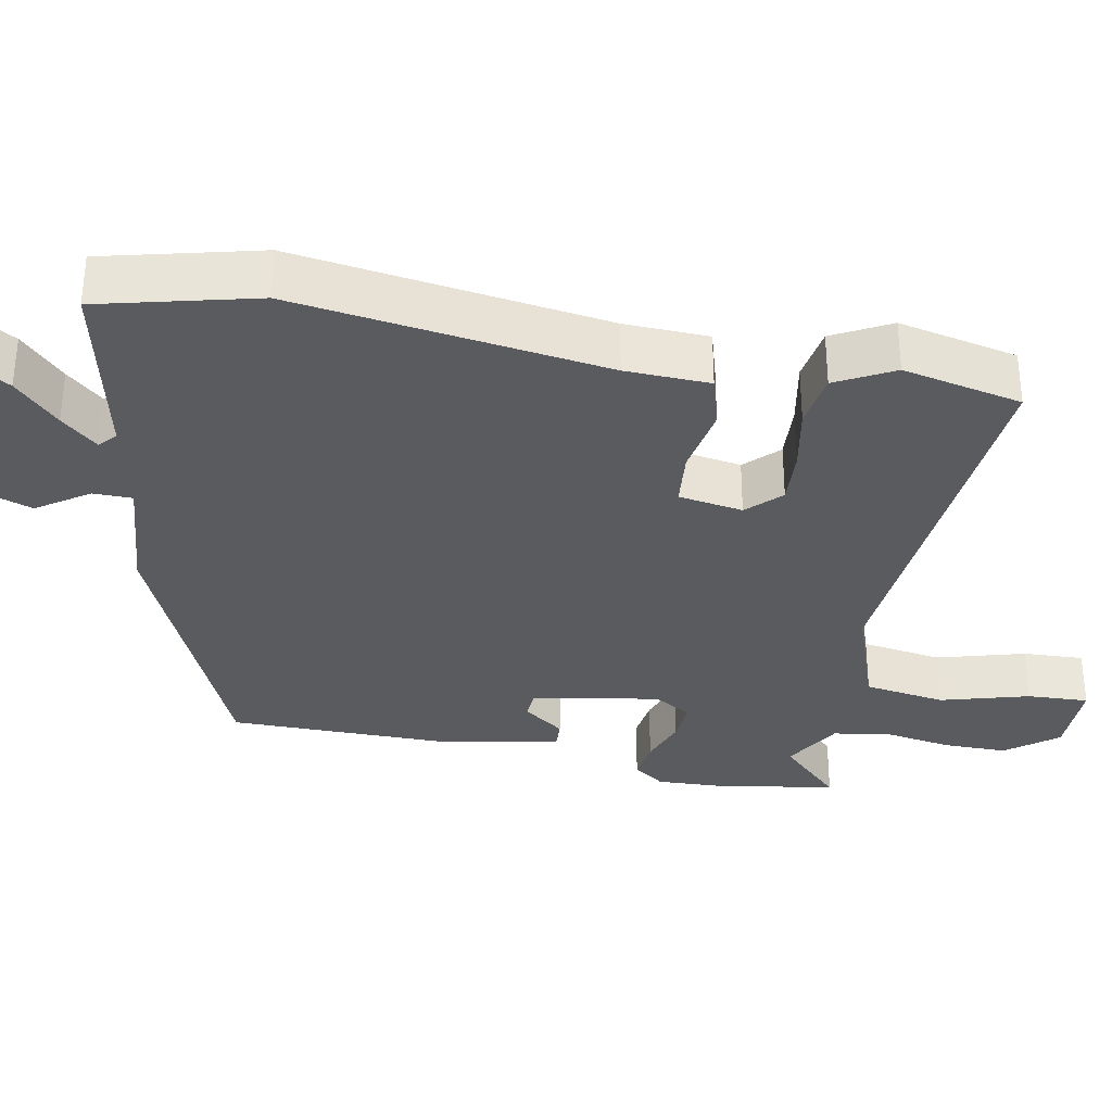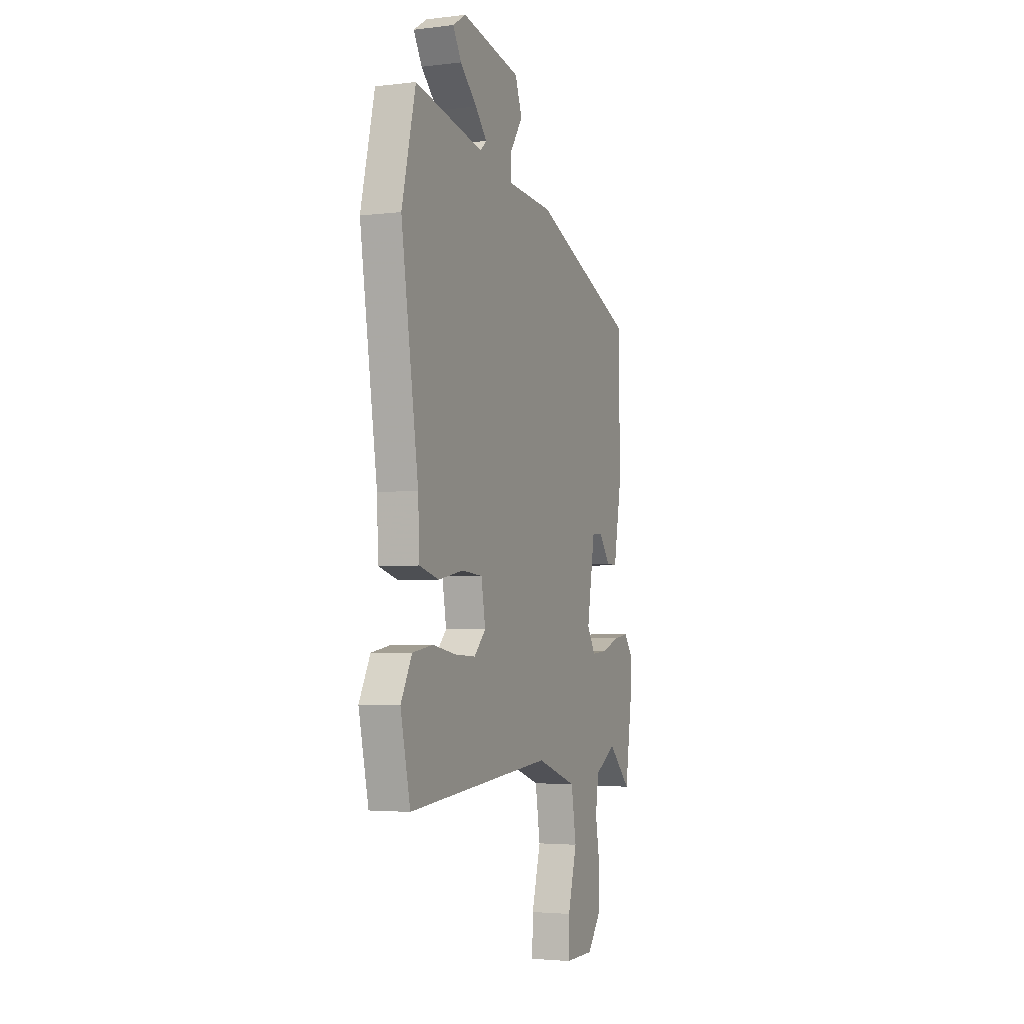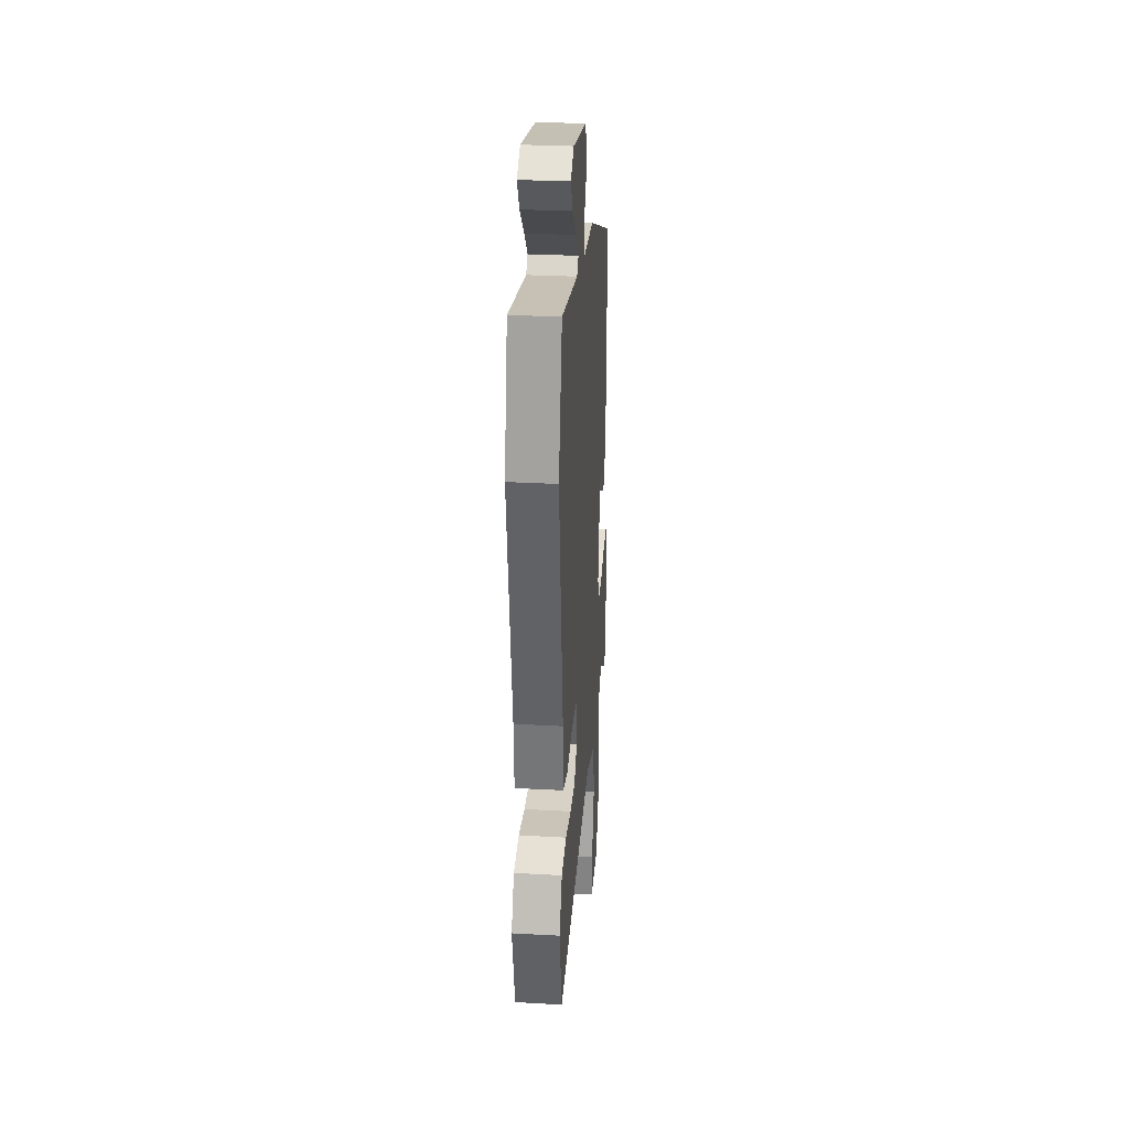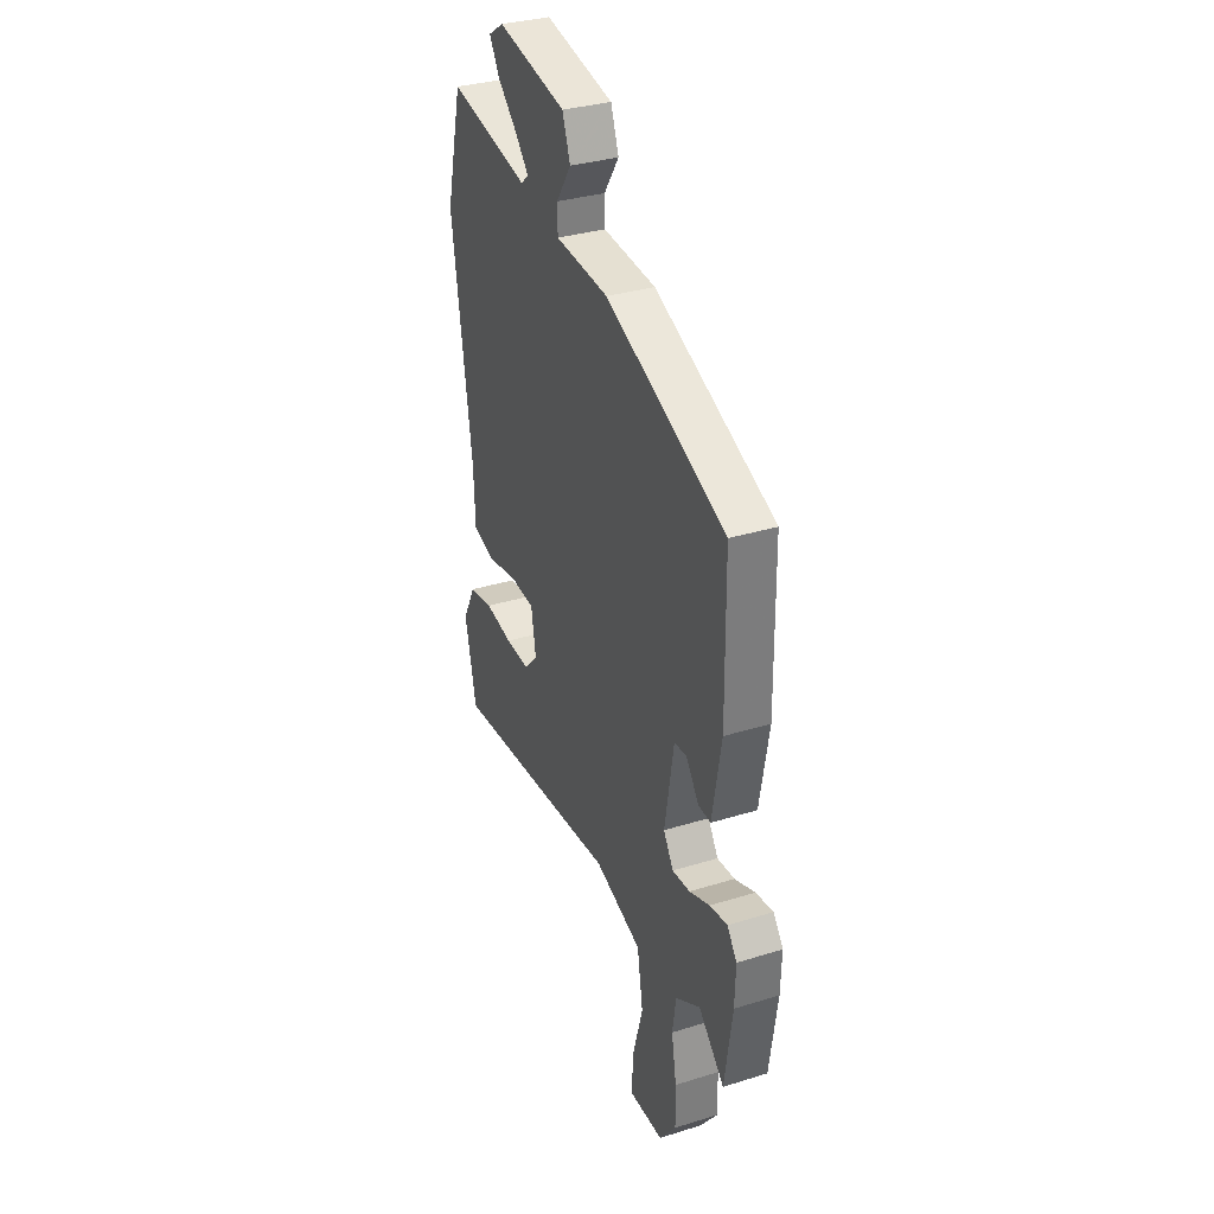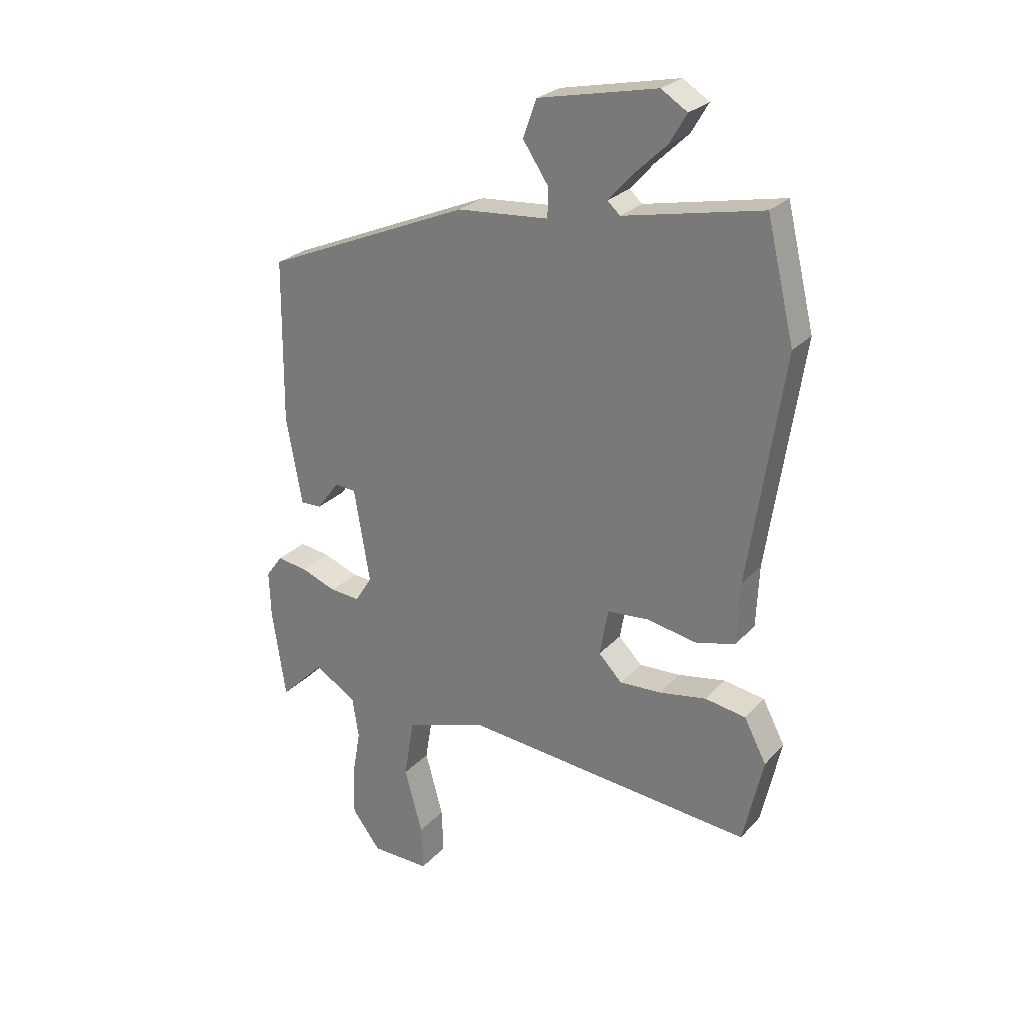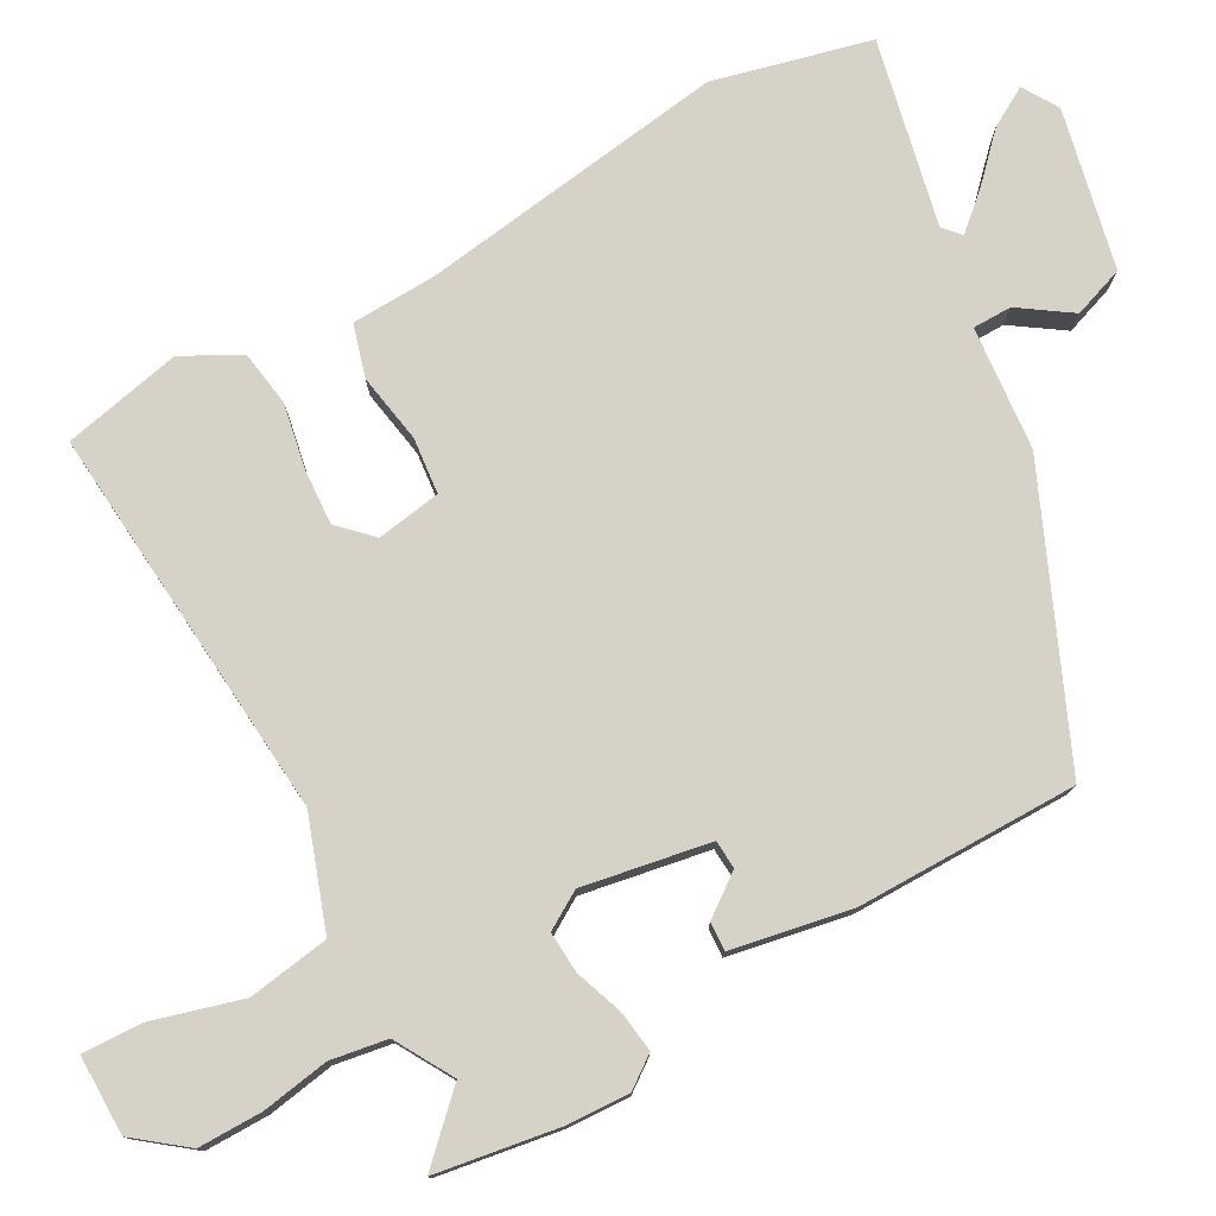
<metadata>
{"format":"obj","ext":"obj","renderer":"f3d","projection":"perspective","resolution":1024,"background":"white","views":[{"elev":-33.0,"azim":79.6,"up":"+Y"},{"elev":-3.3,"azim":112.4,"up":"+Z"},{"elev":30.2,"azim":94.6,"up":"+Z"},{"elev":32.7,"azim":-113.3,"up":"+Z"},{"elev":26.2,"azim":32.3,"up":"+Z"},{"elev":77.4,"azim":-118.5,"up":"+Y"}]}
</metadata>
<code>
v 0.49 0.07 -0.522
v -0.046 0.07 -0.474
v -0.195 0.07 -0.525
v -0.213 0.07 -0.635
v -0.18 0.07 -0.755
v -0.177 0.07 -0.838
v -0.285 0.07 -0.837
v -0.338 0.07 -0.768
v -0.337 0.07 -0.681
v -0.321 0.07 -0.59
v -0.333 0.07 -0.513
v -0.411 0.07 -0.467
v -0.493 0.07 -0.549
v -0.518 0.07 -0.382
v -0.521 0.07 -0.297
v -0.49 0.07 -0.255
v -0.434 0.07 -0.263
v -0.369 0.07 -0.287
v -0.313 0.07 -0.291
v -0.282 0.07 -0.241
v -0.311 0.07 -0.069
v -0.35 0.07 -0.066
v -0.391 0.07 -0.121
v -0.43 0.07 -0.123
v -0.459 0.07 0.039
v -0.456 0.07 0.338
v -0.076 0.07 0.5
v 0.092 0.07 0.514
v 0.093 0.07 0.567
v 0.046 0.07 0.637
v 0.071 0.07 0.706
v 0.288 0.07 0.752
v 0.336 0.07 0.722
v 0.305 0.07 0.669
v 0.244 0.07 0.611
v 0.201 0.07 0.563
v 0.224 0.07 0.542
v 0.477 0.07 0.595
v 0.528 0.07 0.383
v 0.465 0.07 -0.036
v 0.46 0.07 -0.15
v 0.389 0.07 -0.17
v 0.295 0.07 -0.153
v 0.219 0.07 -0.16
v 0.204 0.07 -0.247
v 0.247 0.07 -0.291
v 0.323 0.07 -0.287
v 0.41 0.07 -0.271
v 0.485 0.07 -0.283
v 0.526 0.07 -0.361
v 0.49 0 -0.522
v -0.046 0 -0.474
v -0.195 0 -0.525
v -0.213 0 -0.635
v -0.18 0 -0.755
v -0.177 0 -0.838
v -0.285 0 -0.837
v -0.338 0 -0.768
v -0.337 0 -0.681
v -0.321 0 -0.59
v -0.333 0 -0.513
v -0.411 0 -0.467
v -0.493 0 -0.549
v -0.518 0 -0.382
v -0.521 0 -0.297
v -0.49 0 -0.255
v -0.434 0 -0.263
v -0.369 0 -0.287
v -0.313 0 -0.291
v -0.282 0 -0.241
v -0.311 0 -0.069
v -0.35 0 -0.066
v -0.391 0 -0.121
v -0.43 0 -0.123
v -0.459 0 0.039
v -0.456 0 0.338
v -0.076 0 0.5
v 0.092 0 0.514
v 0.093 0 0.567
v 0.046 0 0.637
v 0.071 0 0.706
v 0.288 0 0.752
v 0.336 0 0.722
v 0.305 0 0.669
v 0.244 0 0.611
v 0.201 0 0.563
v 0.224 0 0.542
v 0.477 0 0.595
v 0.528 0 0.383
v 0.465 0 -0.036
v 0.46 0 -0.15
v 0.389 0 -0.17
v 0.295 0 -0.153
v 0.219 0 -0.16
v 0.204 0 -0.247
v 0.247 0 -0.291
v 0.323 0 -0.287
v 0.41 0 -0.271
v 0.485 0 -0.283
v 0.526 0 -0.361
f 47 48 49 50
f 46 47 50 1
f 40 41 42 43
f 40 43 44
f 37 38 39 40
f 36 37 40 44
f 32 33 34 35
f 32 35 36
f 29 30 31 32
f 28 29 32 36
f 25 26 27 28
f 22 23 24 25
f 21 22 25 28
f 20 21 28 36
f 15 16 17 18
f 15 18 19
f 12 13 14 15
f 11 12 15 19
f 10 11 19 20
f 8 9 10
f 4 5 6 7
f 3 4 7 8
f 46 1 2
f 45 46 2 3
f 36 44 45 3
f 10 20 36
f 3 8 10 36
f 100 99 98 97
f 51 100 97 96
f 93 92 91 90
f 94 93 90
f 90 89 88 87
f 94 90 87 86
f 85 84 83 82
f 86 85 82
f 82 81 80 79
f 86 82 79 78
f 78 77 76 75
f 75 74 73 72
f 78 75 72 71
f 86 78 71 70
f 68 67 66 65
f 69 68 65
f 65 64 63 62
f 69 65 62 61
f 70 69 61 60
f 60 59 58
f 57 56 55 54
f 58 57 54 53
f 52 51 96
f 53 52 96 95
f 53 95 94 86
f 86 70 60
f 86 60 58 53
f 1 51 52 2
f 2 52 53 3
f 3 53 54 4
f 4 54 55 5
f 5 55 56 6
f 6 56 57 7
f 7 57 58 8
f 8 58 59 9
f 9 59 60 10
f 10 60 61 11
f 11 61 62 12
f 12 62 63 13
f 13 63 64 14
f 14 64 65 15
f 15 65 66 16
f 16 66 67 17
f 17 67 68 18
f 18 68 69 19
f 19 69 70 20
f 20 70 71 21
f 21 71 72 22
f 22 72 73 23
f 23 73 74 24
f 24 74 75 25
f 25 75 76 26
f 26 76 77 27
f 27 77 78 28
f 28 78 79 29
f 29 79 80 30
f 30 80 81 31
f 31 81 82 32
f 32 82 83 33
f 33 83 84 34
f 34 84 85 35
f 35 85 86 36
f 36 86 87 37
f 37 87 88 38
f 38 88 89 39
f 39 89 90 40
f 40 90 91 41
f 41 91 92 42
f 42 92 93 43
f 43 93 94 44
f 44 94 95 45
f 45 95 96 46
f 46 96 97 47
f 47 97 98 48
f 48 98 99 49
f 49 99 100 50
f 50 100 51 1

</code>
